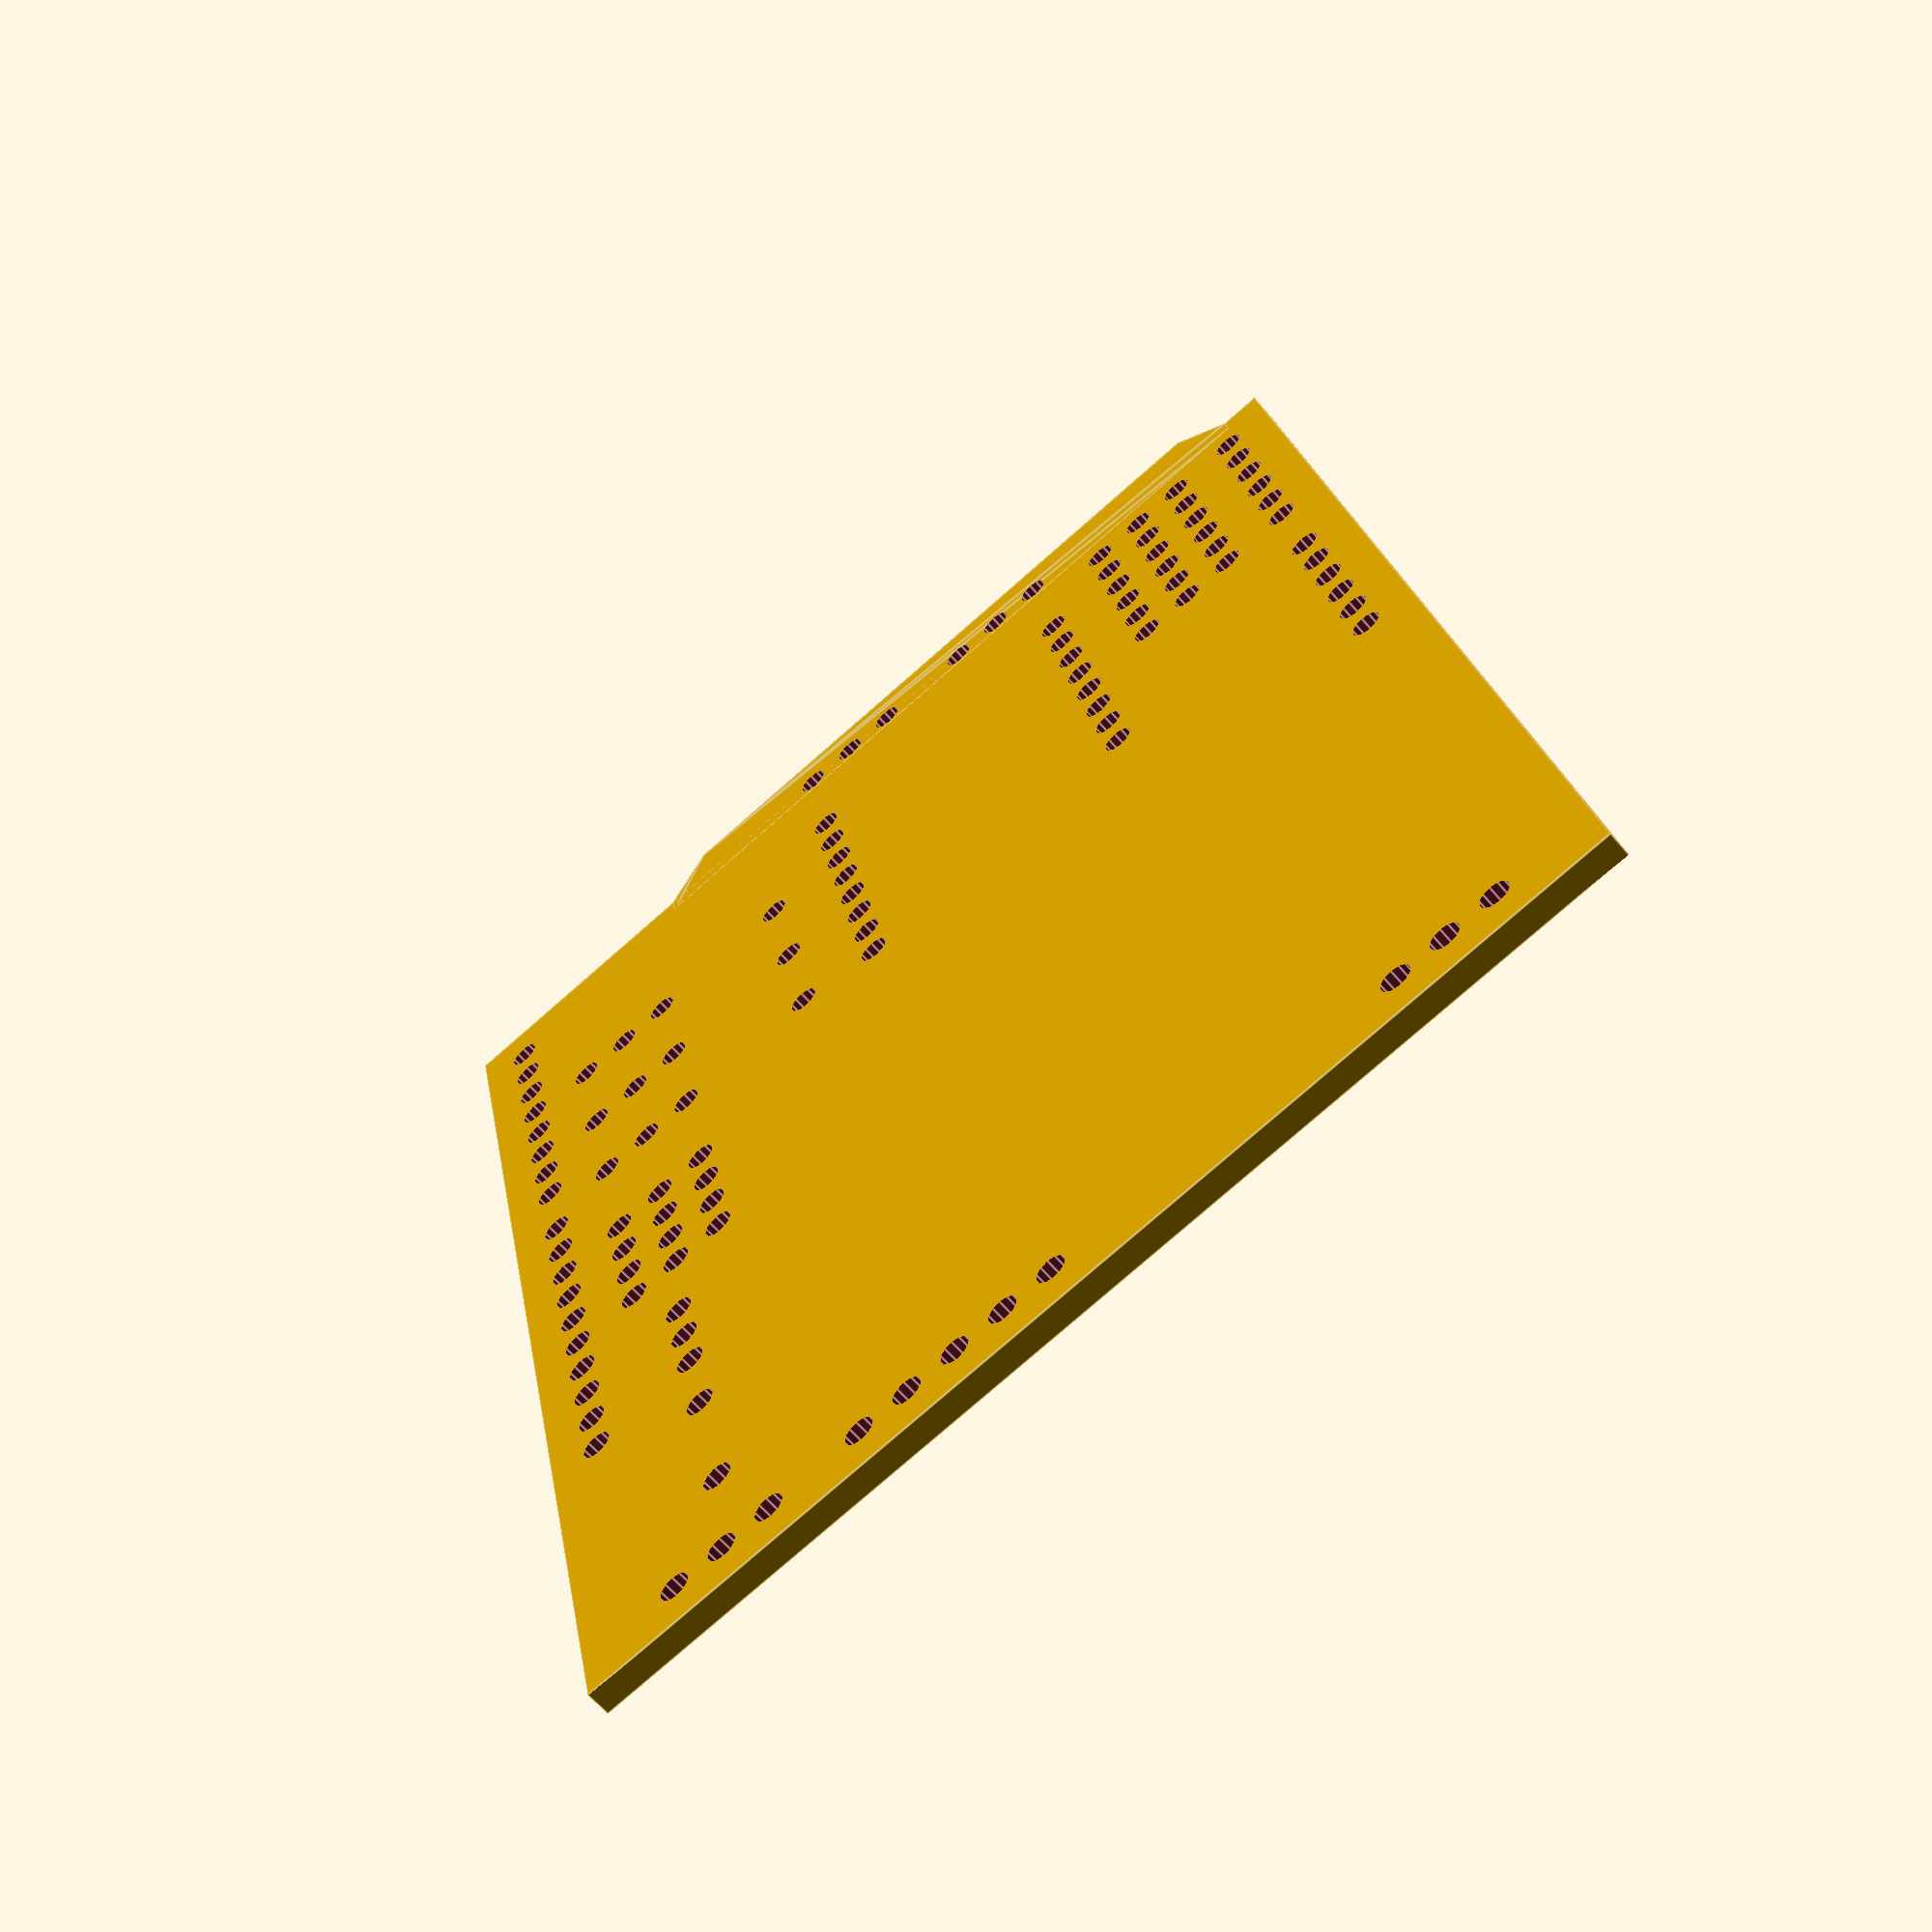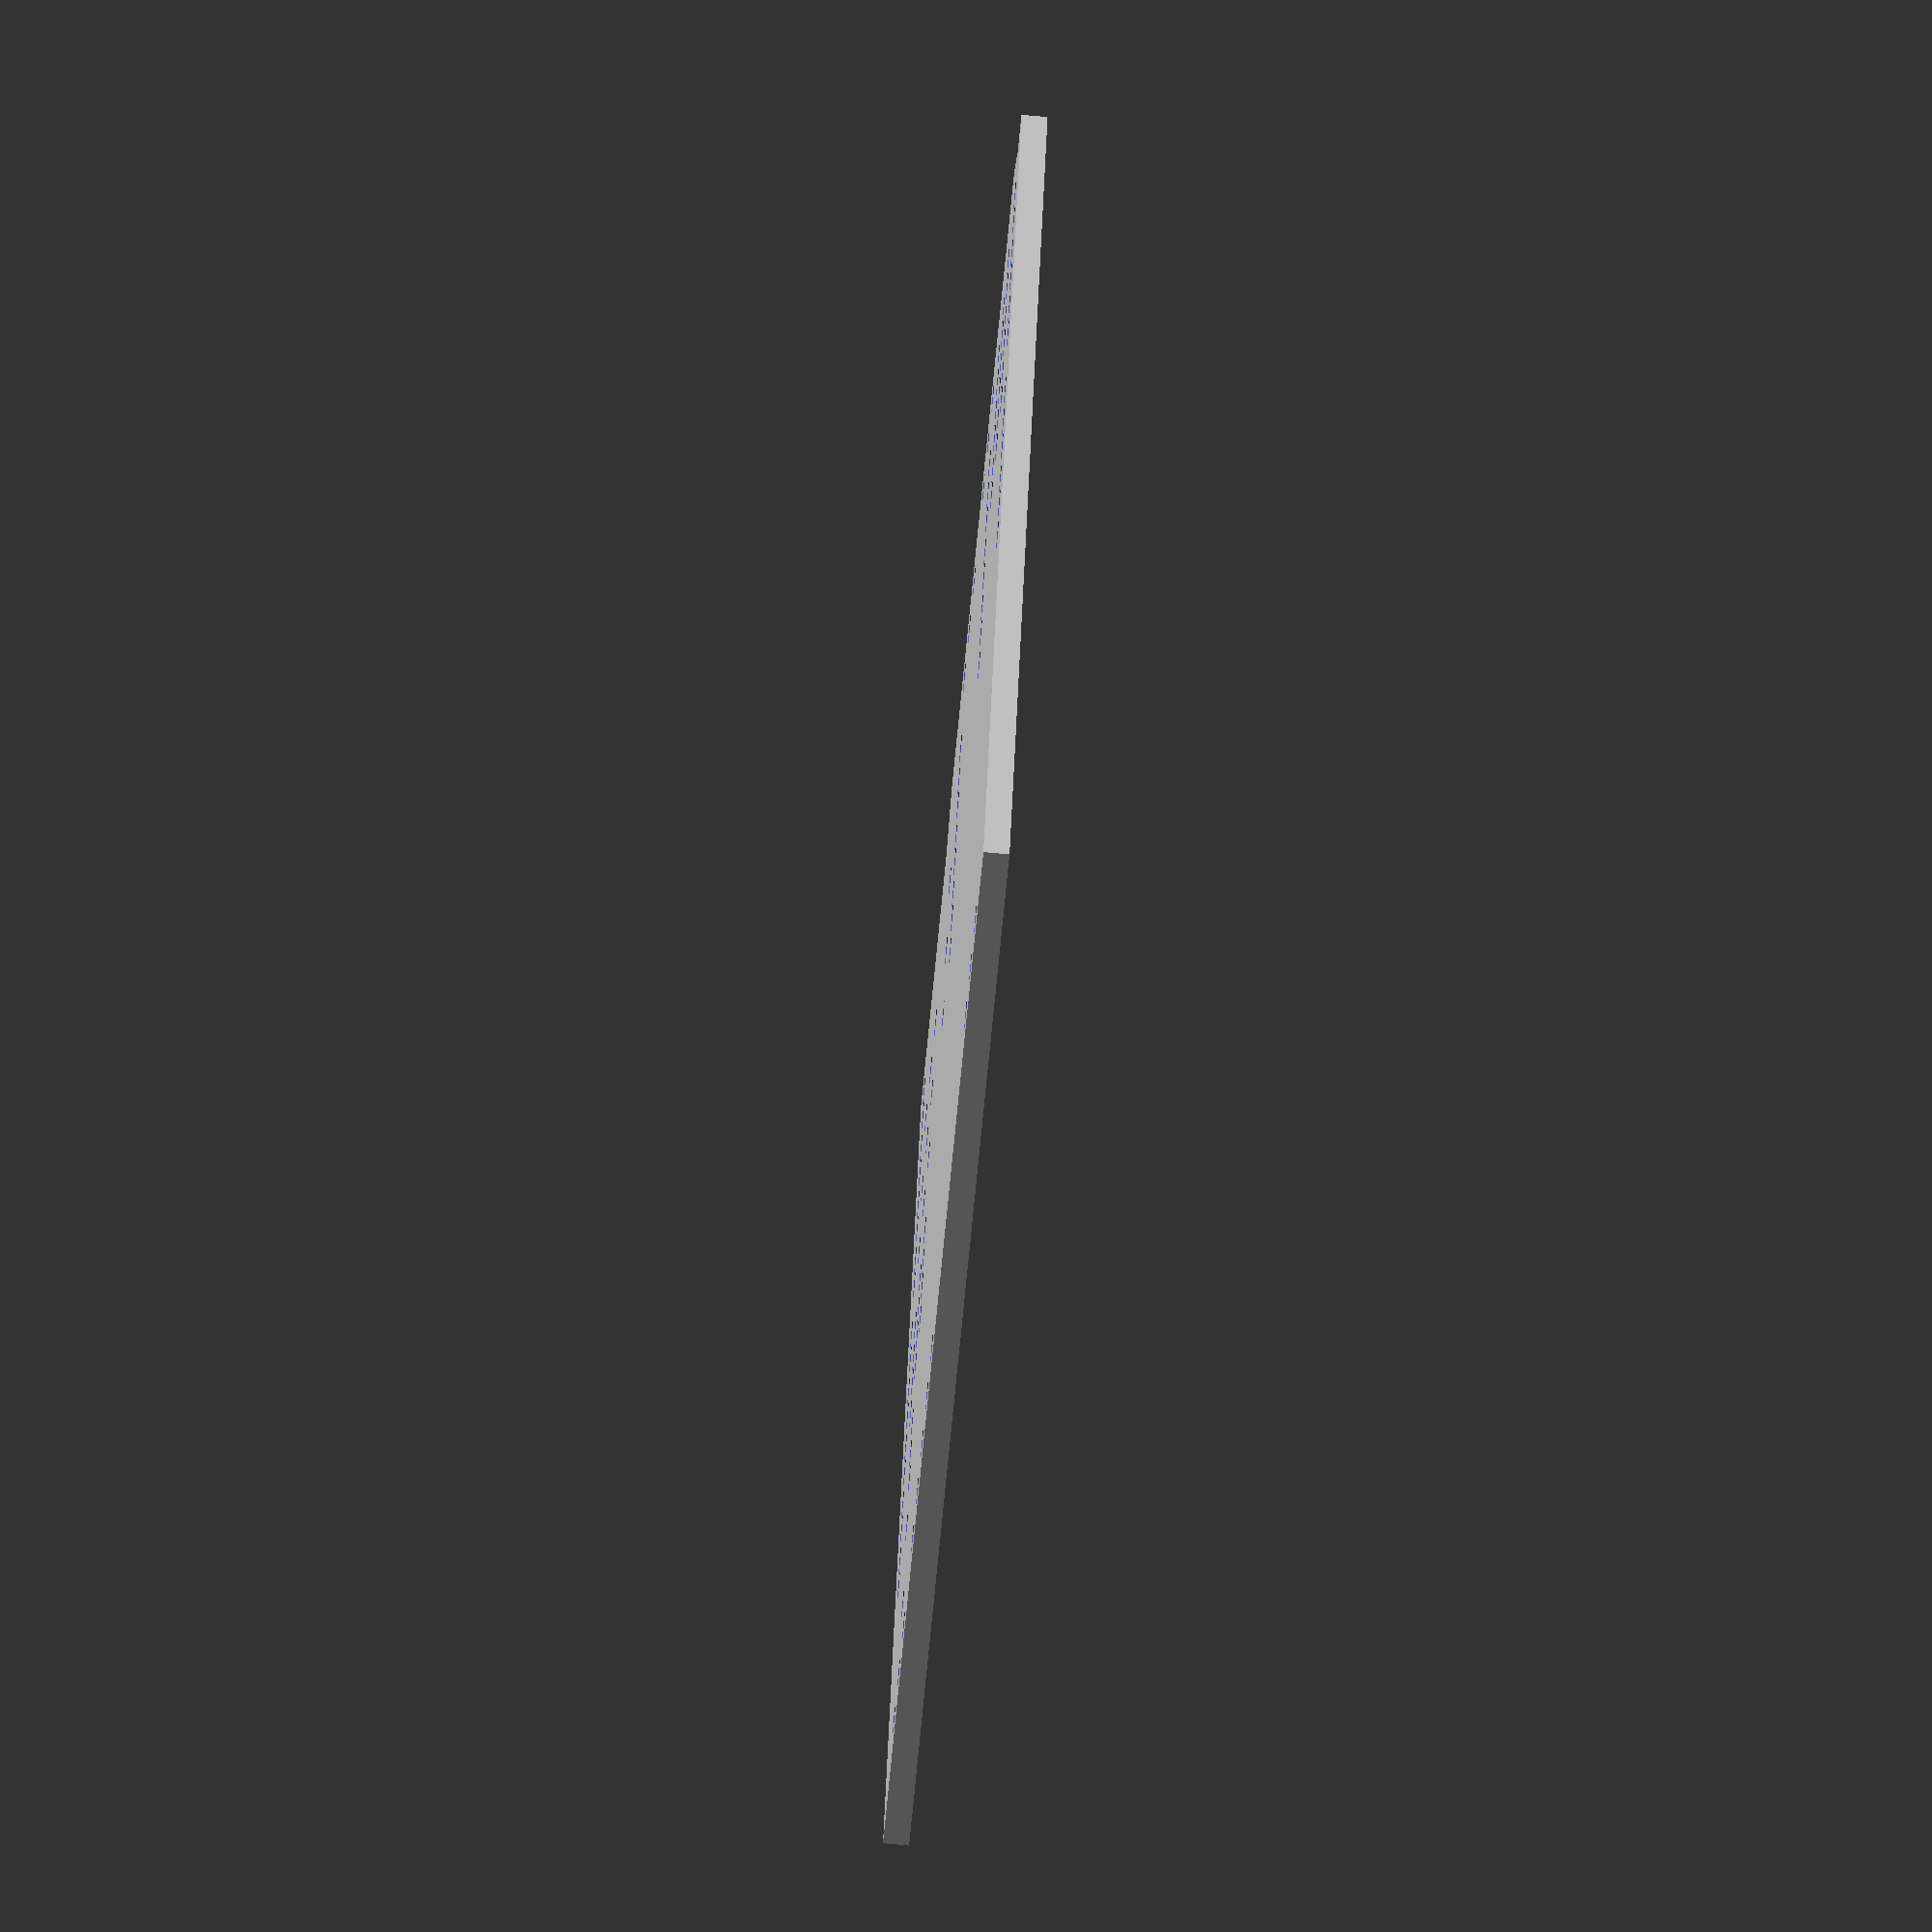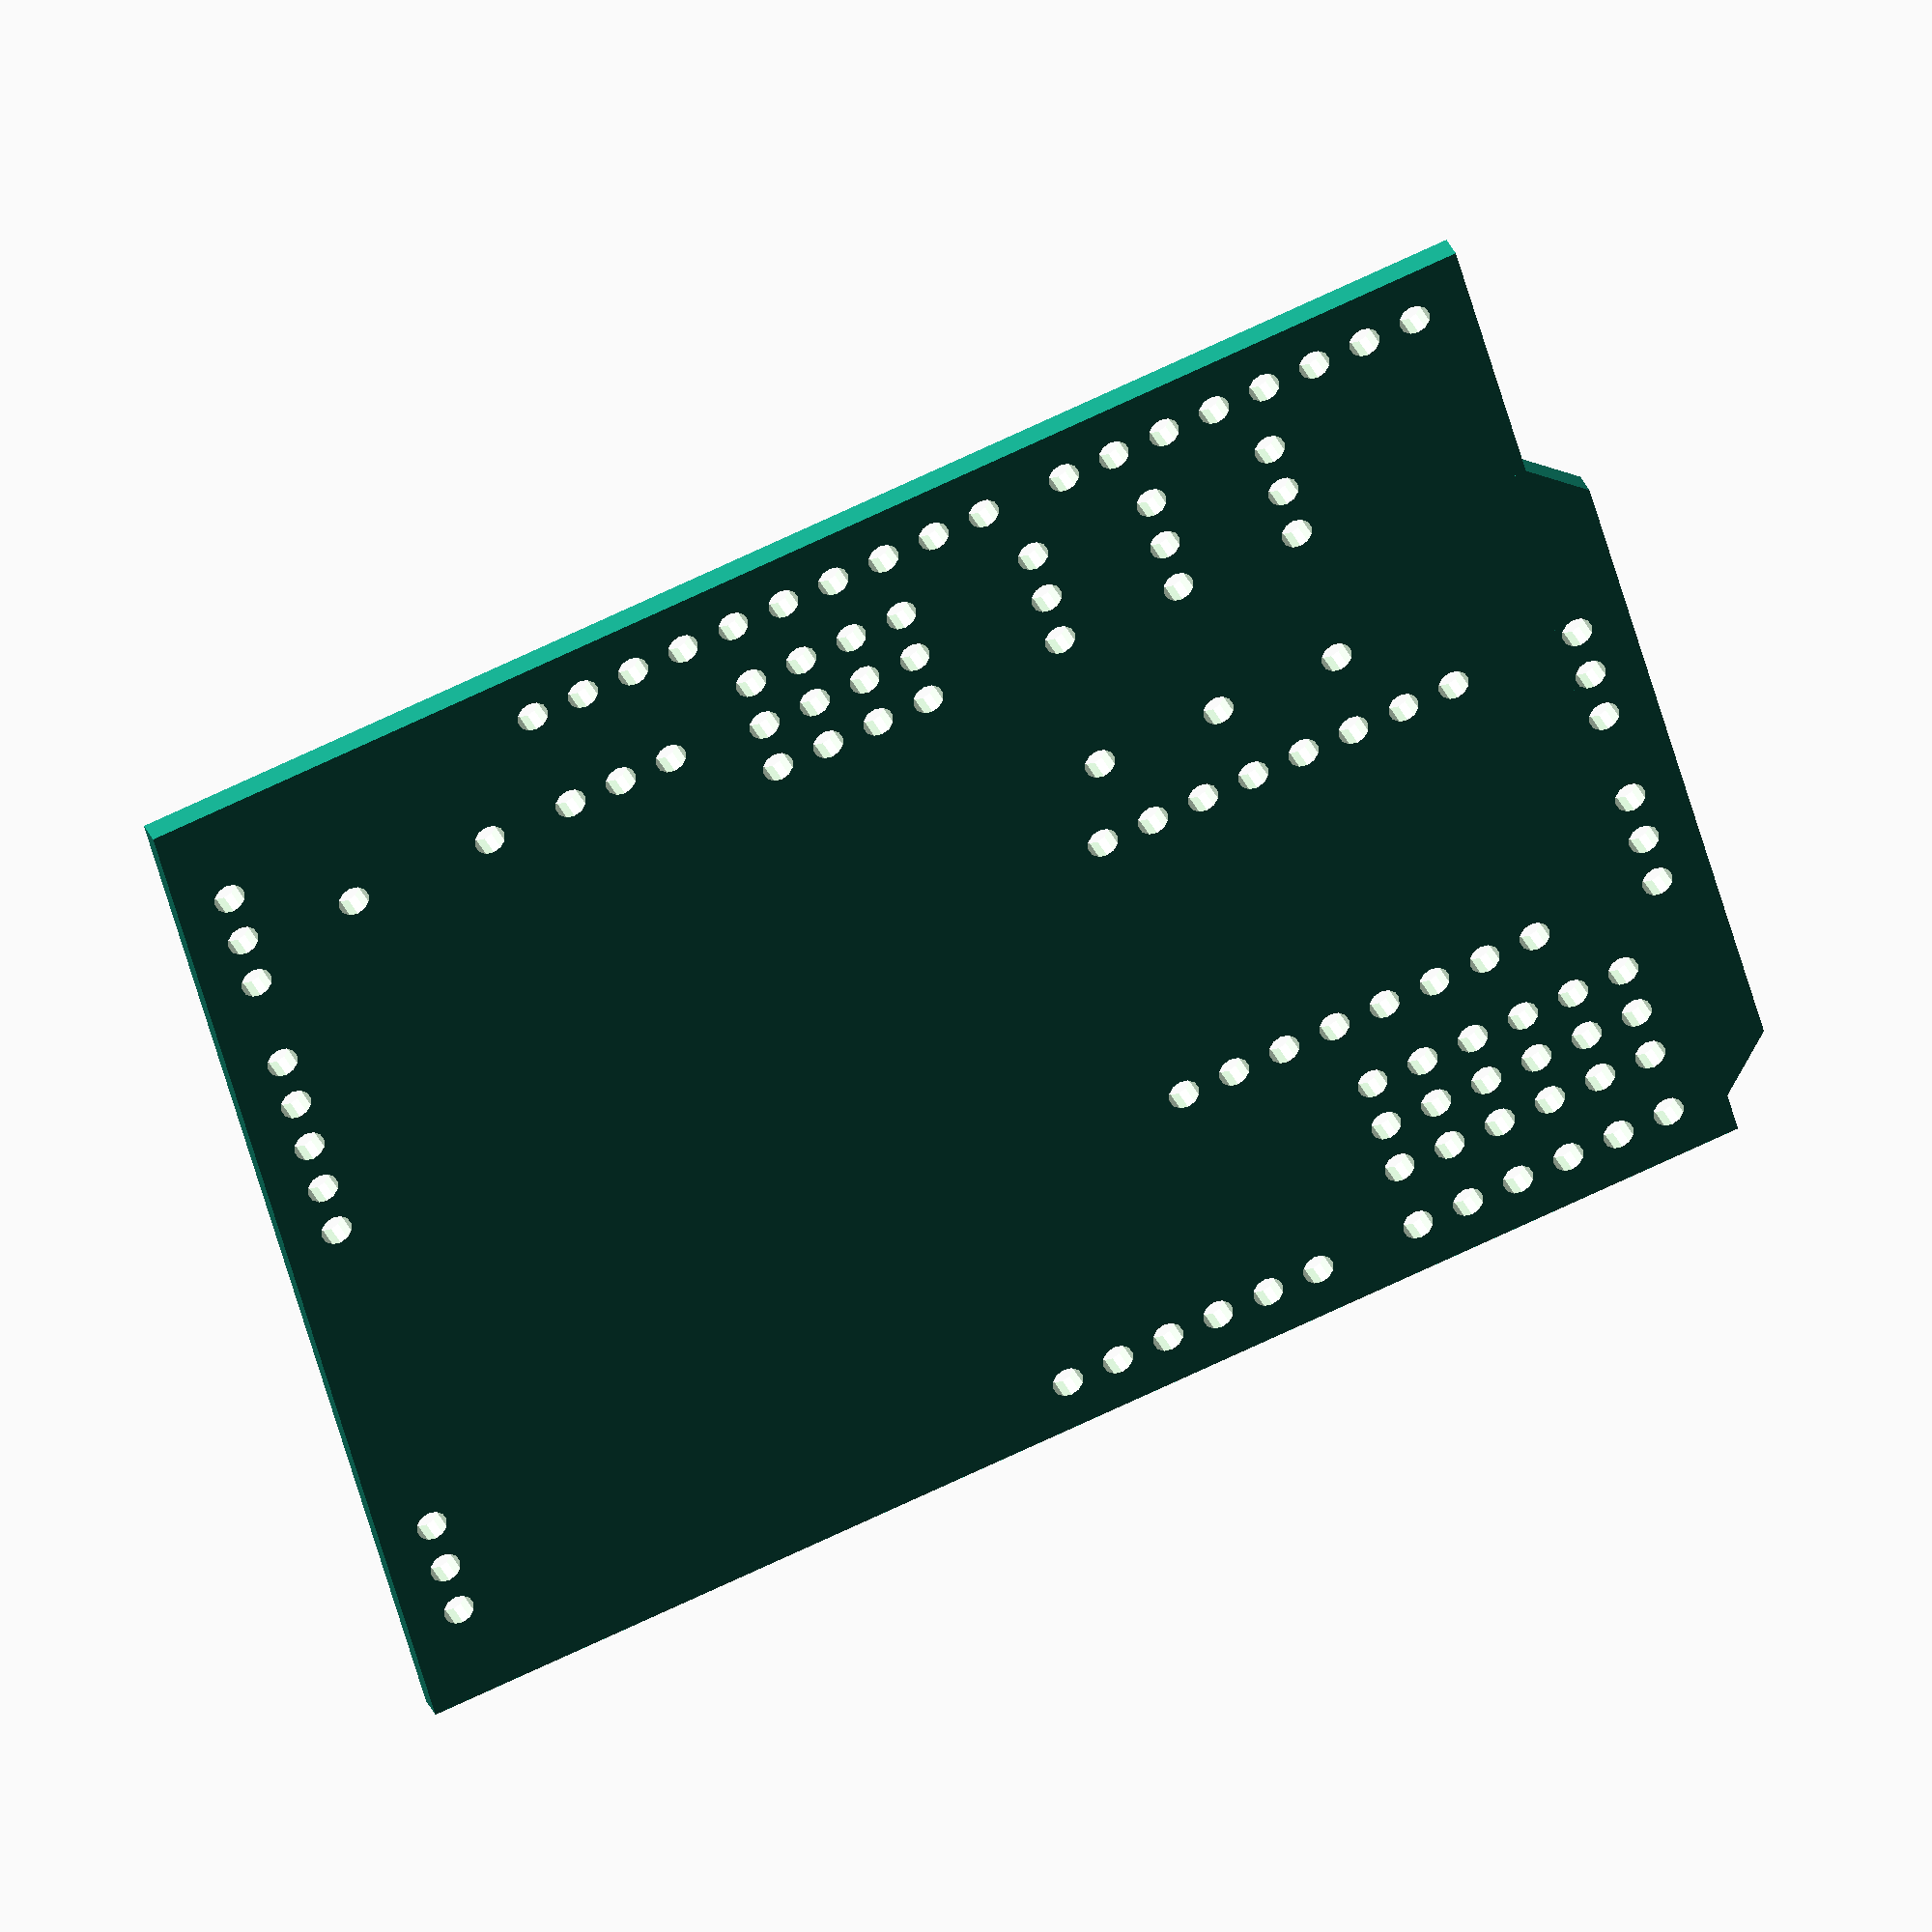
<openscad>

$fn=12;

difference(){
shield_UNO(1.2);

translate([2.54,5,-1])rotate([0,0,90])pin20mil(3,1.5,3);
translate([2.54,28,-1])rotate([0,0,90])pin20mil(5,1.5,3);
translate([2.54,43,-1])rotate([0,0,90])pin20mil(3,1.5,3);

translate([43,42,-1])rotate([0,0,90])pin20mil(3,1.5,3);
translate([49,42,-1])rotate([0,0,90])pin20mil(3,1.5,3);
translate([55,42,-1])rotate([0,0,90])pin20mil(3,1.5,3);
translate([43,34.5,-1])rotate([0,0,90])pin20mil(1,1.5,3);
translate([49,34.5,-1])rotate([0,0,90])pin20mil(1,1.5,3);
translate([55,34.5,-1])rotate([0,0,90])pin20mil(1,1.5,3);

translate([42,15+15.24,-1])pin20mil(8,1.5,10);
translate([42,15,-1])pin20mil(8,1.5,10);
translate([66,15,-1])rotate([0,0,90])pin20mil(3,1.5,3);
translate([66,25,-1])rotate([0,0,90])pin20mil(3,1.5,3);

translate([50.5,6,-1])pin20mil(6,1.5,10);
translate([50.5,6+2.54,-1])pin20mil(6,1.5,10);
translate([50.5,6+5.08,-1])pin20mil(6,1.5,10);

translate([28.7,42,-1])pin20mil(4,1.5,10);
translate([28.7,42+2.54,-1])pin20mil(4,1.5,10);
translate([28.7,42+5.08,-1])pin20mil(4,1.5,10);

translate([8,45,-1])cylinder(d=1.5,h=5);
translate([14.9,45,-1])cylinder(d=1.5,h=5);
translate([19,45,-1])pin20mil(3,1.5,10);
}    

module shield_UNO(h){
difference(){
union(){
cube([66.04,50.5+2.54,h]);
translate([65.04,2,0])hull(){
cube([1,37.85,h]);
translate([1,2.54,0])cube([2.54,32.77,h]);
}
}
$fn=12;
translate([32.75,2.54,-1])pin20mil(6,1.5,h+2);
translate([50.5,2.54,-1])pin20mil(6,1.5,h+2);
translate([18.56,50.5,-1])pin20mil(10,1.5,h+2);
translate([45.48,50.5,-1])pin20mil(8,1.5,h+2);
}
}

module pin20mil(n,d_paso,h_paso)
{
for (i=[1:n]){
     translate([(i-1)*2.54,0,0])cylinder(d=d_paso,h=h_paso);
}
}

</openscad>
<views>
elev=61.1 azim=258.5 roll=39.8 proj=p view=edges
elev=76.1 azim=286.9 roll=84.8 proj=o view=solid
elev=146.6 azim=164.9 roll=200.8 proj=o view=solid
</views>
